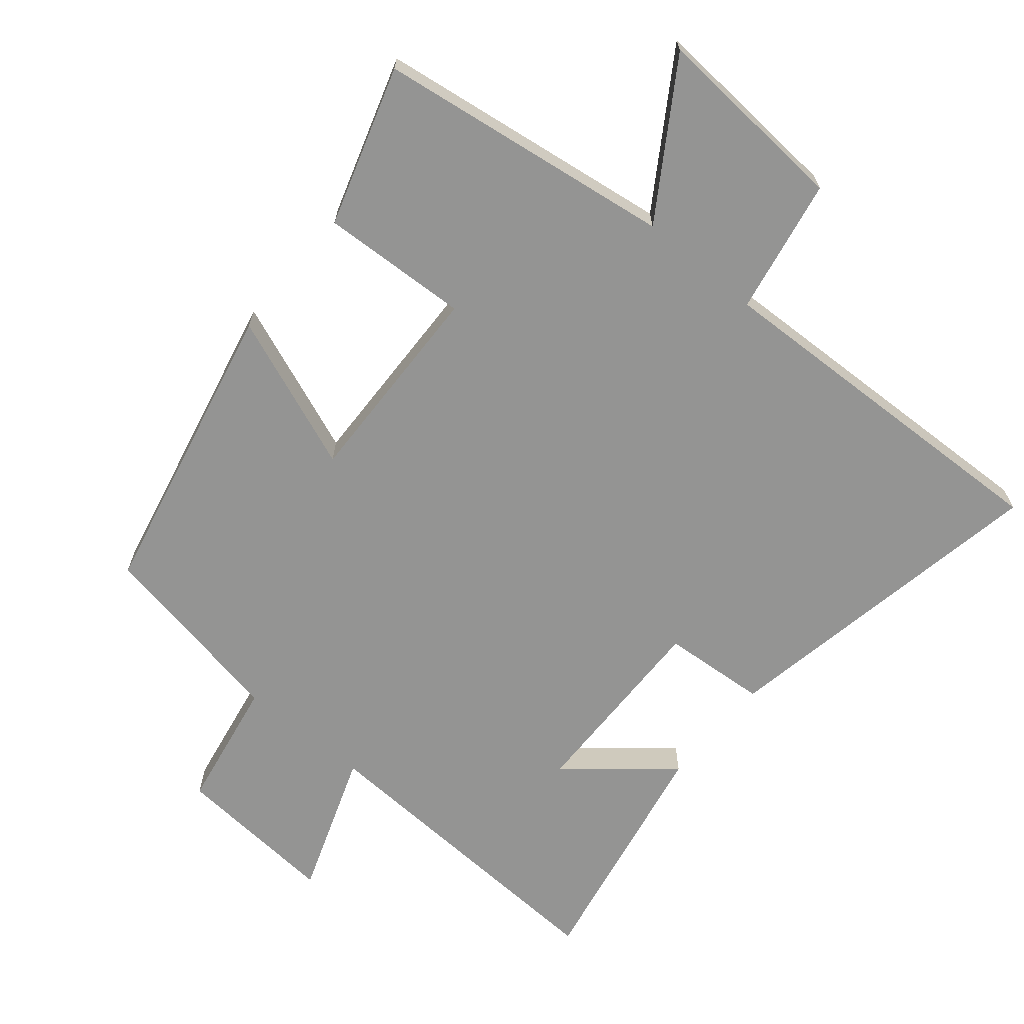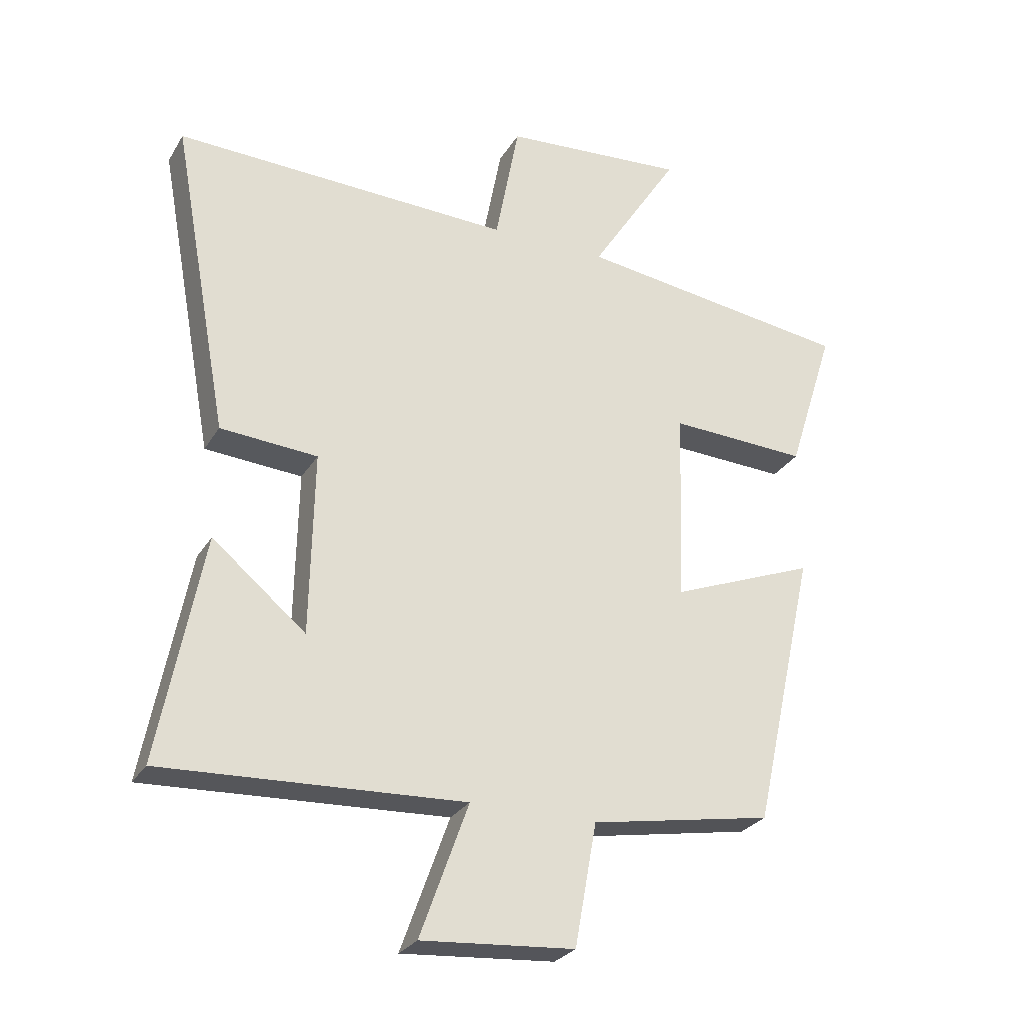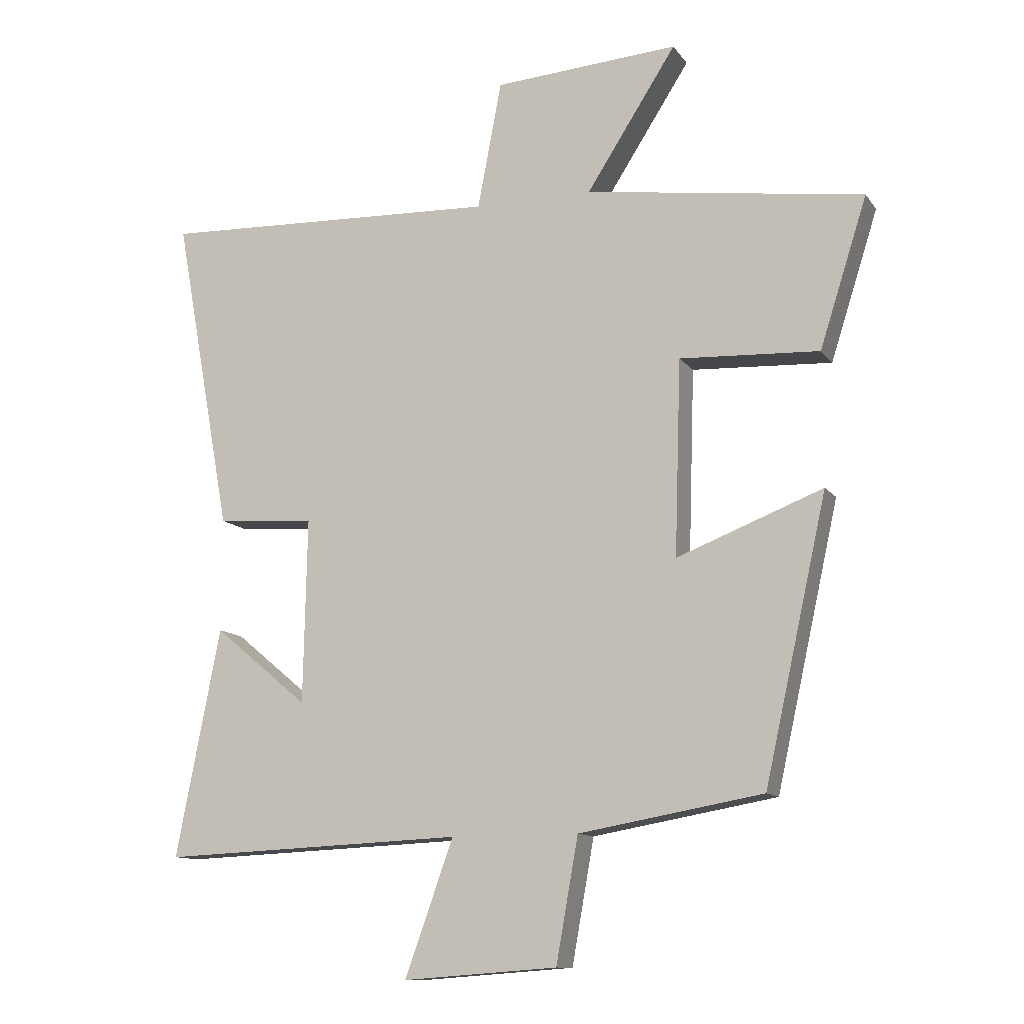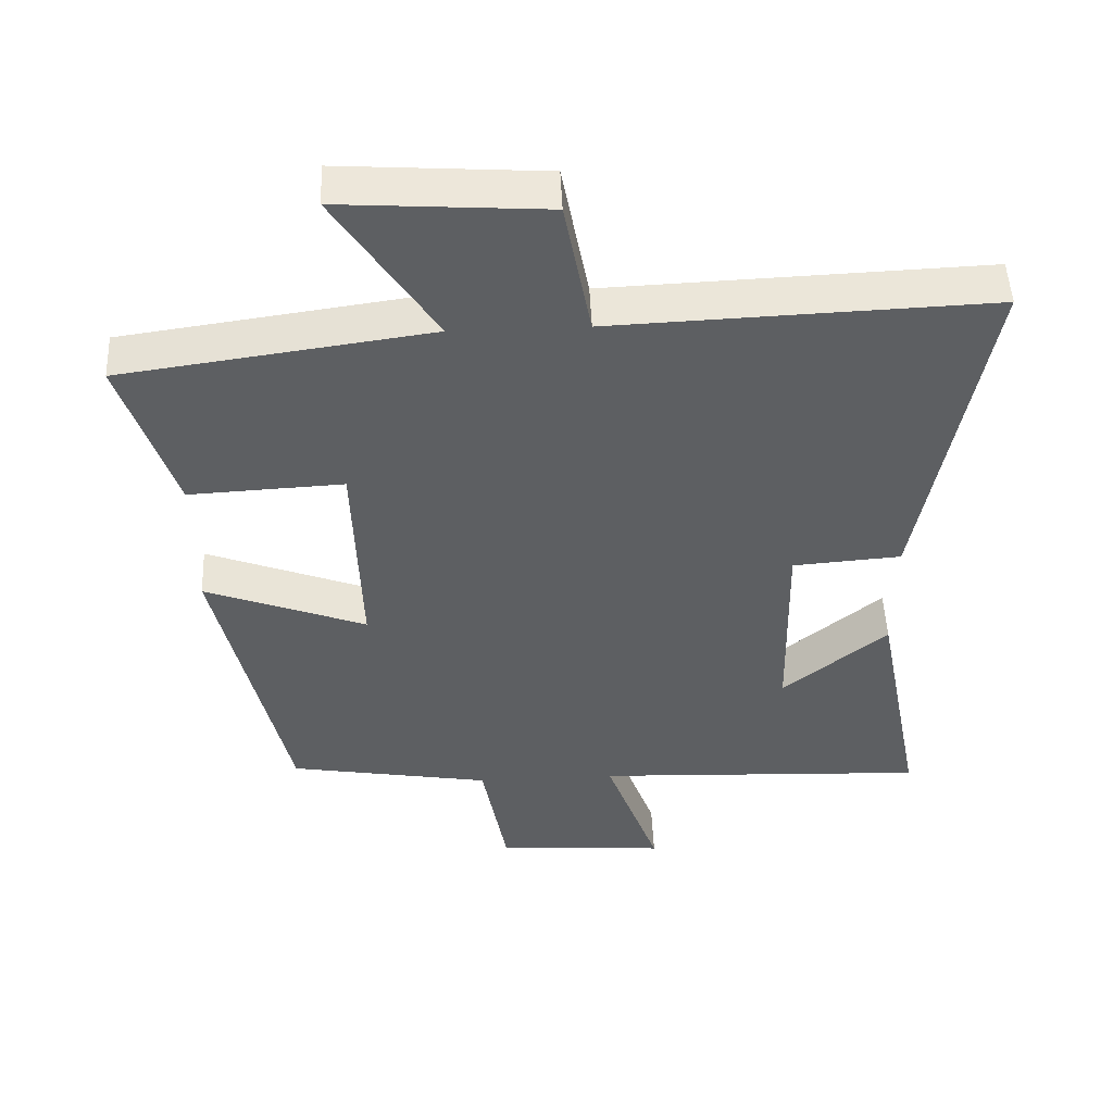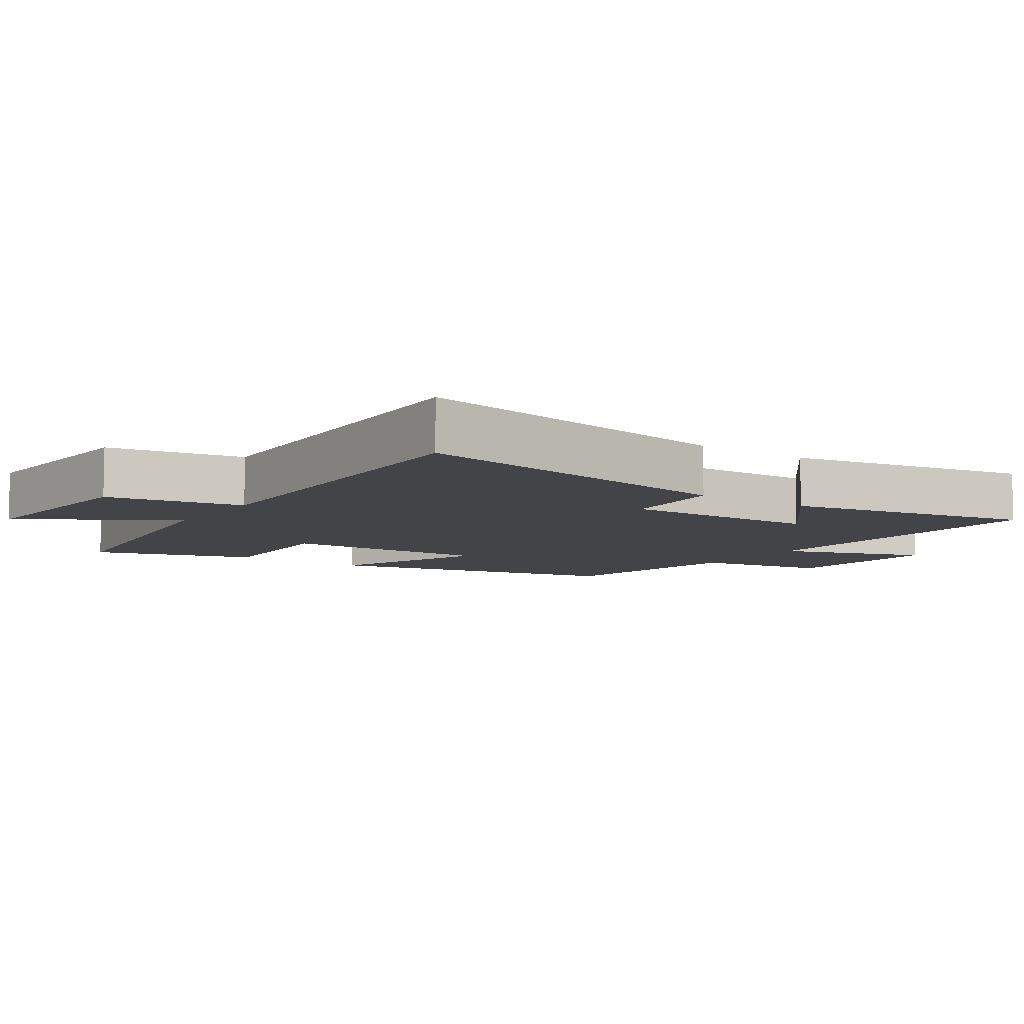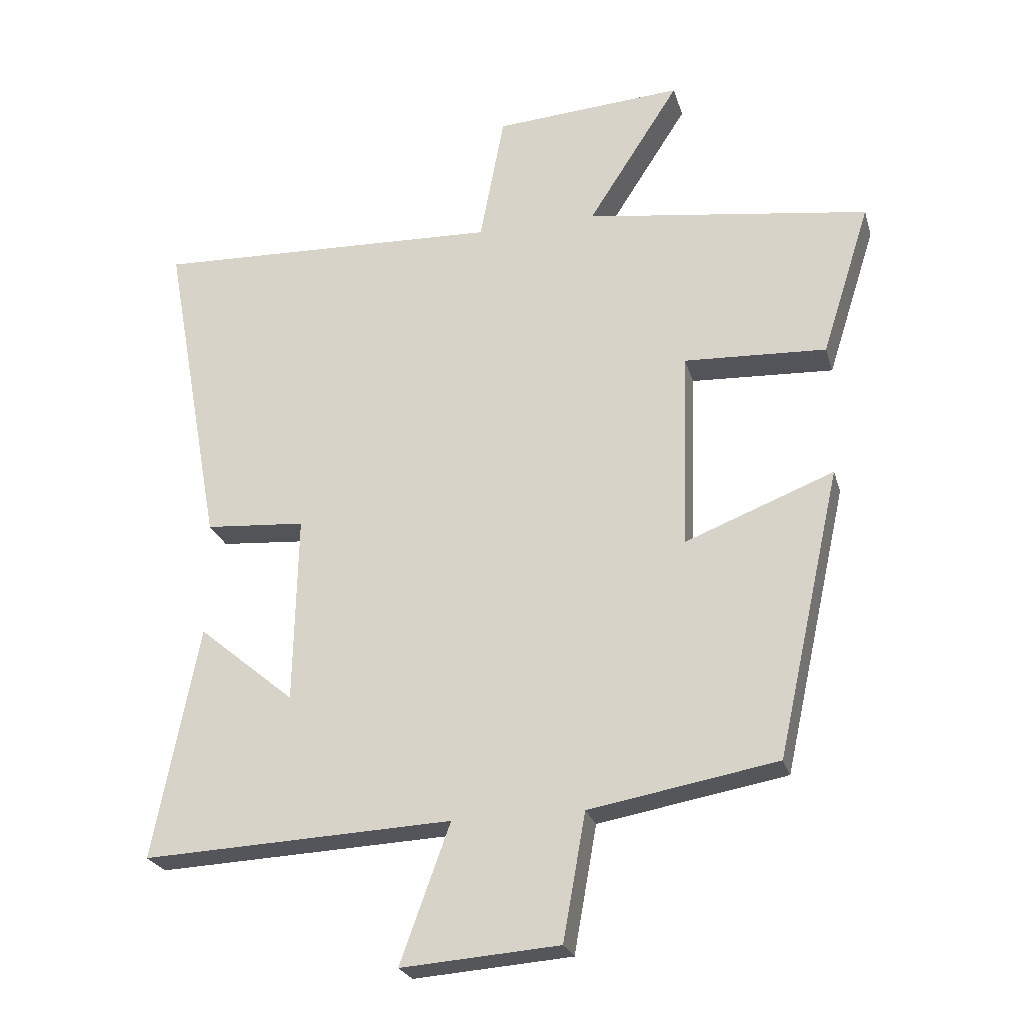
<metadata>
{"format":"obj","ext":"obj","renderer":"f3d","projection":"perspective","resolution":1024,"background":"white","views":[{"elev":-67.0,"azim":-39.9,"up":"+Y"},{"elev":-27.3,"azim":155.1,"up":"+Z"},{"elev":-11.7,"azim":-158.4,"up":"+Z"},{"elev":50.0,"azim":-2.5,"up":"+Z"},{"elev":-8.0,"azim":55.4,"up":"+Y"},{"elev":-24.6,"azim":-165.1,"up":"+Z"}]}
</metadata>
<code>
v 0.591 0.07 0.521
v 0.5 0.07 0.02
v 0.345 0.07 0.008
v 0.351 0.07 -0.284
v 0.5 0.07 -0.16
v 0.57 0.07 -0.521
v 0.091 0.07 -0.5
v 0.168 0.07 -0.713
v -0.076 0.07 -0.695
v -0.111 0.07 -0.5
v -0.401 0.07 -0.449
v -0.5 0.07 -0.005
v -0.27 0.07 -0.094
v -0.28 0.07 0.214
v -0.5 0.07 0.203
v -0.575 0.07 0.438
v -0.136 0.07 0.5
v -0.278 0.07 0.721
v 0.014 0.07 0.701
v 0.052 0.07 0.5
v 0.591 0 0.521
v 0.5 0 0.02
v 0.345 0 0.008
v 0.351 0 -0.284
v 0.5 0 -0.16
v 0.57 0 -0.521
v 0.091 0 -0.5
v 0.168 0 -0.713
v -0.076 0 -0.695
v -0.111 0 -0.5
v -0.401 0 -0.449
v -0.5 0 -0.005
v -0.27 0 -0.094
v -0.28 0 0.214
v -0.5 0 0.203
v -0.575 0 0.438
v -0.136 0 0.5
v -0.278 0 0.721
v 0.014 0 0.701
v 0.052 0 0.5
f 17 18 19 20
f 15 16 17 20
f 14 15 20 1
f 13 14 1
f 10 11 12 13
f 10 13 1
f 7 8 9 10
f 7 10 1
f 4 5 6
f 4 6 7
f 3 4 7
f 1 2 3
f 1 3 7
f 40 39 38 37
f 40 37 36 35
f 21 40 35 34
f 21 34 33
f 33 32 31 30
f 21 33 30
f 30 29 28 27
f 21 30 27
f 26 25 24
f 27 26 24
f 27 24 23
f 23 22 21
f 27 23 21
f 1 21 22 2
f 2 22 23 3
f 3 23 24 4
f 4 24 25 5
f 5 25 26 6
f 6 26 27 7
f 7 27 28 8
f 8 28 29 9
f 9 29 30 10
f 10 30 31 11
f 11 31 32 12
f 12 32 33 13
f 13 33 34 14
f 14 34 35 15
f 15 35 36 16
f 16 36 37 17
f 17 37 38 18
f 18 38 39 19
f 19 39 40 20
f 20 40 21 1

</code>
